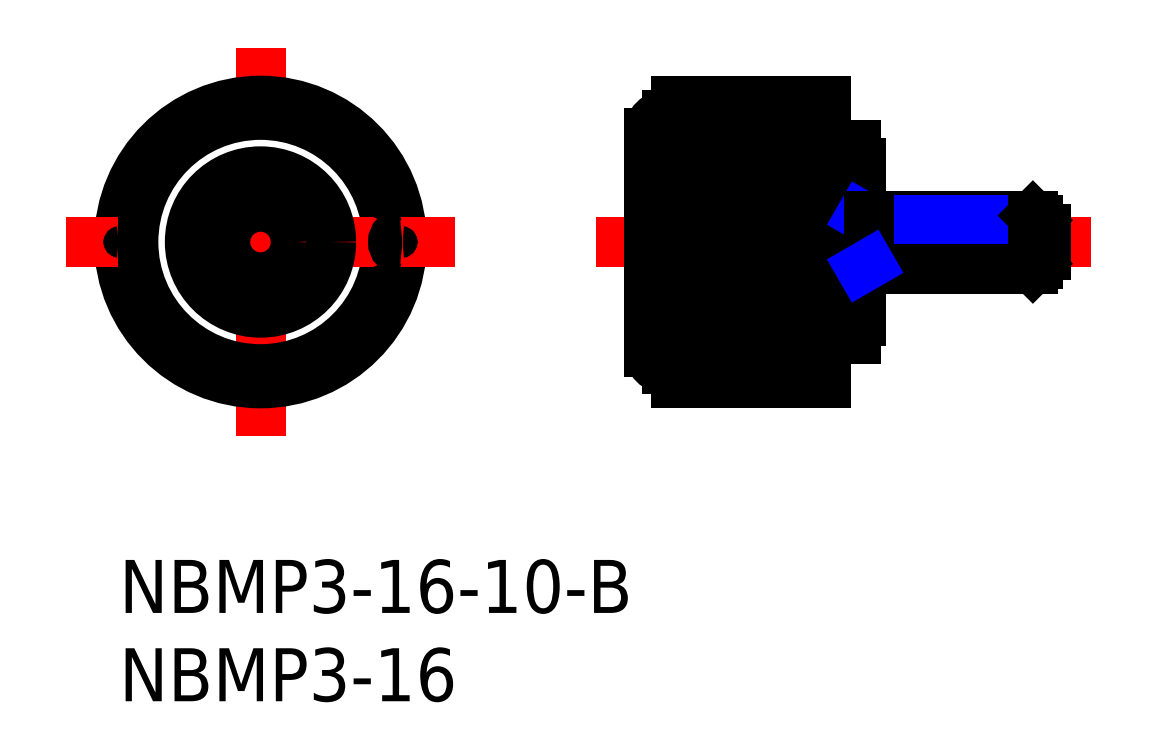
<metadata>
{"format":"dxf","ext":"dxf","renderer":"ezdxf+matplotlib","layout":"modelspace","background":"white","min_lineweight":24,"dpi":150}
</metadata>
<code>
0
SECTION
2
ENTITIES
0
INSERT
8
MSM_CONTINUOUS
2
*U2
10
0
20
0
30
0
0
INSERT
8
MSM_CONTINUOUS
2
*U3
10
0
20
0
30
0
0
LINE
8
MSM_CENTER
10
27
20
18
30
0
11
55
21
18
31
0
0
LINE
8
MSM_CONTINUOUS
10
31.5
20
24
30
0
11
37.5
21
24
31
0
0
LINE
8
MSM_CONTINUOUS
10
31.5
20
25.33
30
0
11
37.5
21
25.33
31
0
0
LINE
8
MSM_CONTINUOUS
10
31.5
20
25.67
30
0
11
37.5
21
25.67
31
0
0
LINE
8
MSM_CONTINUOUS
10
31.5
20
26
30
0
11
40
21
26
31
0
0
LINE
8
MSM_CONTINUOUS
10
31.5
20
18.5
30
0
11
37.5
21
18.5
31
0
0
LINE
8
MSM_CONTINUOUS
10
31.5
20
20.66
30
0
11
37.5
21
20.66
31
0
0
LINE
8
MSM_CONTINUOUS
10
31.5
20
21.58
30
0
11
37.5
21
21.58
31
0
0
LINE
8
MSM_CONTINUOUS
10
31.5
20
23.29
30
0
11
37.5
21
23.29
31
0
0
LINE
8
MSM_CONTINUOUS
10
31.5
20
12.71
30
0
11
37.5
21
12.71
31
0
0
LINE
8
MSM_CONTINUOUS
10
31.5
20
14.42
30
0
11
37.5
21
14.42
31
0
0
LINE
8
MSM_CONTINUOUS
10
31.5
20
15.34
30
0
11
37.5
21
15.34
31
0
0
LINE
8
MSM_CONTINUOUS
10
31.5
20
17.5
30
0
11
37.5
21
17.5
31
0
0
LINE
8
MSM_CONTINUOUS
10
31.5
20
10.33
30
0
11
37.5
21
10.33
31
0
0
LINE
8
MSM_CONTINUOUS
10
31.5
20
10.67
30
0
11
37.5
21
10.67
31
0
0
LINE
8
MSM_CONTINUOUS
10
31.5
20
12
30
0
11
37.5
21
12
31
0
0
LINE
8
MSM_CONTINUOUS
10
40
20
10
30
0
11
31.5
21
10
31
0
0
LINE
8
MSM_CONTINUOUS
10
42
20
22.5
30
0
11
42
21
13.5
31
0
0
LINE
8
MSM_CONTINUOUS
10
42
20
13.5
30
0
11
41.7
21
13.5
31
0
0
LINE
8
MSM_CONTINUOUS
10
41.7
20
23.5
30
0
11
41.7
21
12.5
31
0
0
LINE
8
MSM_CONTINUOUS
10
41.7
20
12.5
30
0
11
40
21
12.5
31
0
0
LINE
8
MSM_CONTINUOUS
10
37.5
20
10.33
30
0
11
37.5
21
10.67
31
0
0
LINE
8
MSM_CONTINUOUS
10
37.5
20
12
30
0
11
37.5
21
12.71
31
0
0
LINE
8
MSM_CONTINUOUS
10
40
20
26
30
0
11
40
21
10
31
0
0
LINE
8
MSM_CONTINUOUS
10
37.5
20
17.5
30
0
11
37.5
21
18.5
31
0
0
LINE
8
MSM_CONTINUOUS
10
37.5
20
14.42
30
0
11
37.5
21
15.34
31
0
0
LINE
8
MSM_CONTINUOUS
10
37.5
20
20.66
30
0
11
37.5
21
21.58
31
0
0
LINE
8
MSM_CONTINUOUS
10
37.5
20
25.33
30
0
11
37.5
21
25.67
31
0
0
LINE
8
MSM_CONTINUOUS
10
40
20
23.5
30
0
11
41.7
21
23.5
31
0
0
LINE
8
MSM_CONTINUOUS
10
41.7
20
22.5
30
0
11
42
21
22.5
31
0
0
LINE
8
MSM_CONTINUOUS
10
37.5
20
23.29
30
0
11
37.5
21
24
31
0
0
LINE
8
MSM_CENTER
10
8
20
7
30
0
11
8
21
29
31
0
0
LINE
8
MSM_CONTINUOUS
10
30
20
11.8
30
0
11
30
21
24.2
31
0
0
CIRCLE
8
MSM_CONTINUOUS
10
8
20
18
30
0
40
7.2
0
CIRCLE
8
MSM_CONTINUOUS
10
8
20
18
30
0
40
8
0
ARC
8
MSM_CONTINUOUS
10
13.66
20
12.34
30
0
40
0.5
50
46.79
51
223.2
0
ARC
8
MSM_CONTINUOUS
10
31
20
11.8
30
0
40
1
50
180
51
270
0
LINE
8
MSM_CONTINUOUS
10
31.5
20
10
30
0
11
31.5
21
26
31
0
0
LINE
8
MSM_CONTINUOUS
10
31.5
20
10.8
30
0
11
31
21
10.8
31
0
0
ARC
8
MSM_CONTINUOUS
10
11.06
20
10.61
30
0
40
0.5
50
24.29
51
200.7
0
ARC
8
MSM_CONTINUOUS
10
8
20
10
30
0
40
0.5
50
1.791
51
178.2
0
ARC
8
MSM_CONTINUOUS
10
4.939
20
10.61
30
0
40
0.5
50
339.3
51
155.7
0
ARC
8
MSM_CONTINUOUS
10
2.343
20
12.34
30
0
40
0.5
50
316.8
51
133.2
0
LINE
8
MSM_CENTER
10
19
20
18
30
0
11
-3
21
18
31
0
0
ARC
8
MSM_CONTINUOUS
10
13.66
20
23.66
30
0
40
0.5
50
136.8
51
313.2
0
ARC
8
MSM_CONTINUOUS
10
31
20
24.2
30
0
40
1
50
90
51
180
0
LINE
8
MSM_CONTINUOUS
10
31
20
25.2
30
0
11
31.5
21
25.2
31
0
0
ARC
8
MSM_CONTINUOUS
10
16
20
18
30
0
40
0.5
50
91.79
51
268.2
0
ARC
8
MSM_CONTINUOUS
10
15.39
20
14.94
30
0
40
0.5
50
69.29
51
245.7
0
ARC
8
MSM_CONTINUOUS
10
15.39
20
21.06
30
0
40
0.5
50
114.3
51
290.7
0
CIRCLE
8
MSM_CONTINUOUS
10
8
20
18
30
0
40
2
0
CIRCLE
8
MSM_CONTINUOUS
10
8
20
18
30
0
40
4
0
ARC
8
MSM_CONTINUOUS
10
8
20
26
30
0
40
0.5
50
181.8
51
358.2
0
ARC
8
MSM_CONTINUOUS
10
11.06
20
25.39
30
0
40
0.5
50
159.3
51
335.7
0
ARC
8
MSM_CONTINUOUS
10
2.343
20
23.66
30
0
40
0.5
50
226.8
51
43.21
0
ARC
8
MSM_CONTINUOUS
10
4.939
20
25.39
30
0
40
0.5
50
204.3
51
20.71
0
ARC
8
MSM_CONTINUOUS
10
0
20
18
30
0
40
0.5
50
271.8
51
88.21
0
ARC
8
MSM_CONTINUOUS
10
0.609
20
14.94
30
0
40
0.5
50
294.3
51
110.7
0
ARC
8
MSM_CONTINUOUS
10
0.609
20
21.06
30
0
40
0.5
50
249.3
51
65.71
0
LINE
8
MSM_CONTINUOUS
10
52
20
17.25
30
0
11
52.5
21
17.25
31
0
0
LINE
8
MSM_CONTINUOUS
10
52.5
20
17.25
30
0
11
52.5
21
18.75
31
0
0
LINE
8
MSM_CONTINUOUS
10
52.5
20
18.75
30
0
11
52
21
18.75
31
0
0
LINE
8
MSM_CONTINUOUS
10
42
20
19.5
30
0
11
51.73
21
19.5
31
0
0
LINE
8
MSM_NARROW
10
42.47
20
19.23
30
0
11
52
21
19.23
31
0
0
LINE
8
MSM_NARROW
10
42.47
20
16.77
30
0
11
52
21
16.77
31
0
0
LINE
8
MSM_CONTINUOUS
10
42
20
16.5
30
0
11
51.73
21
16.5
31
0
0
LINE
8
MSM_CONTINUOUS
10
52
20
16.77
30
0
11
52
21
19.23
31
0
0
LINE
8
MSM_CONTINUOUS
10
52
20
19.23
30
0
11
51.73
21
19.5
31
0
0
LINE
8
MSM_CONTINUOUS
10
51.73
20
19.5
30
0
11
51.73
21
16.5
31
0
0
LINE
8
MSM_CONTINUOUS
10
51.73
20
16.5
30
0
11
52
21
16.77
31
0
0
LINE
8
MSM_NARROW
10
42
20
19.5
30
0
11
42.47
21
19.23
31
0
0
LINE
8
MSM_CONTINUOUS
10
42.47
20
19.5
30
0
11
42.47
21
16.5
31
0
0
LINE
8
MSM_NARROW
10
42
20
16.5
30
0
11
42.47
21
16.77
31
0
0
ENDSEC
0
EOF

</code>
